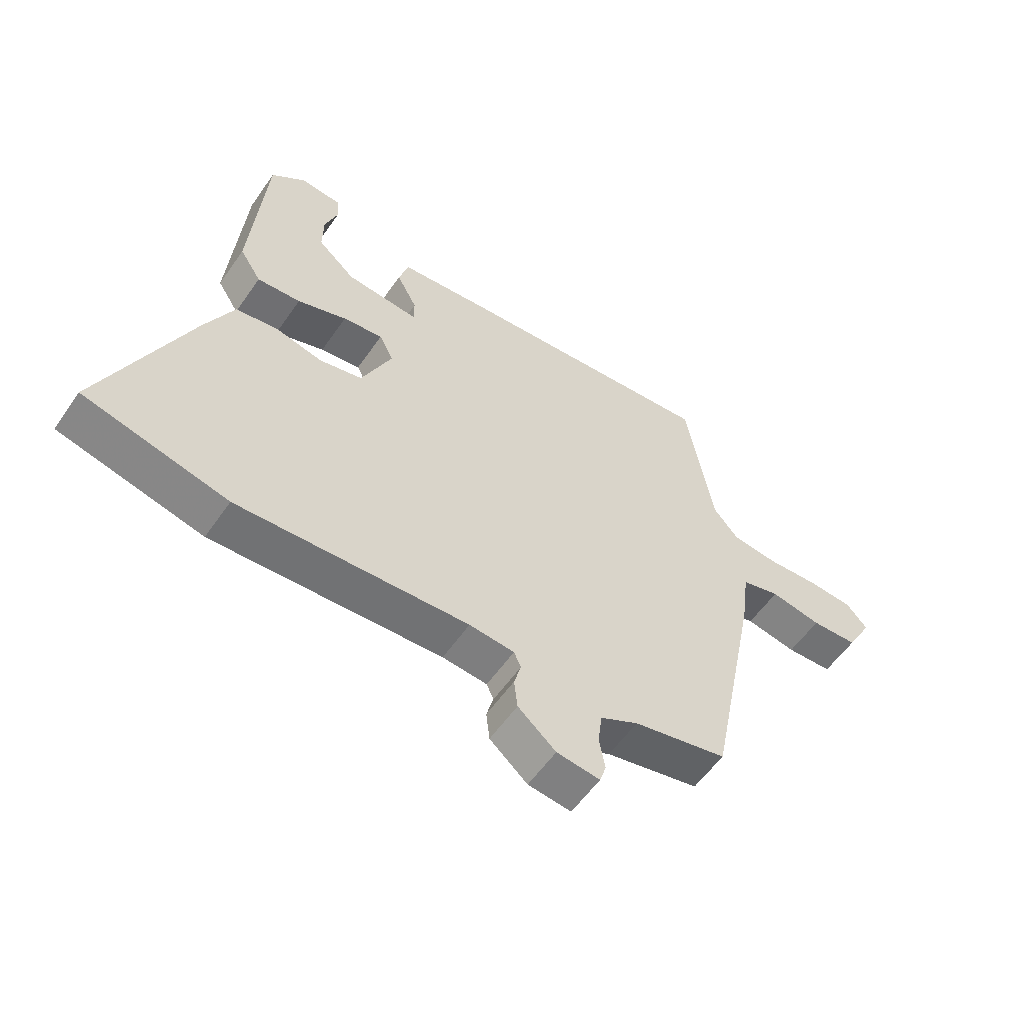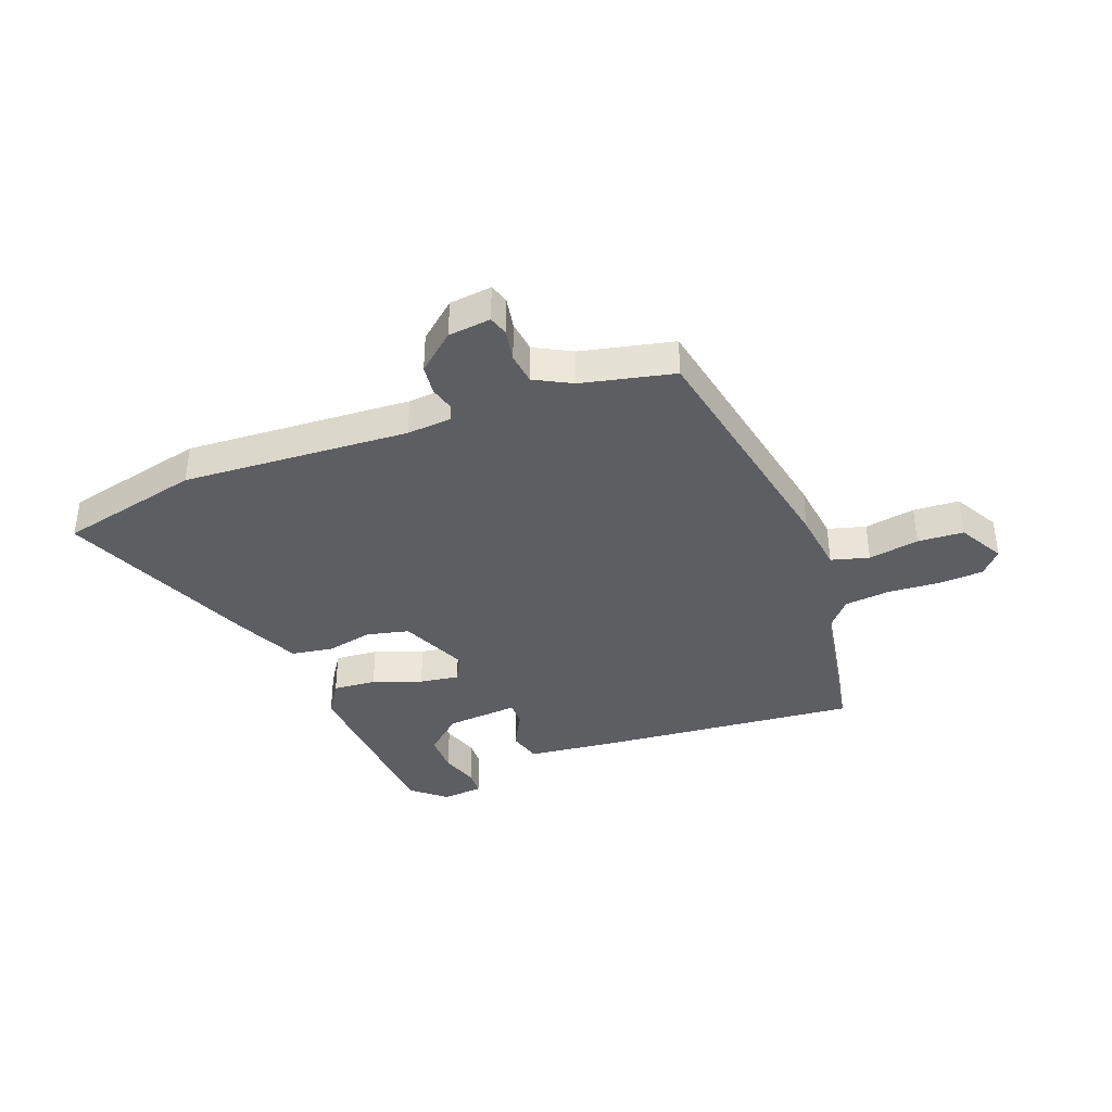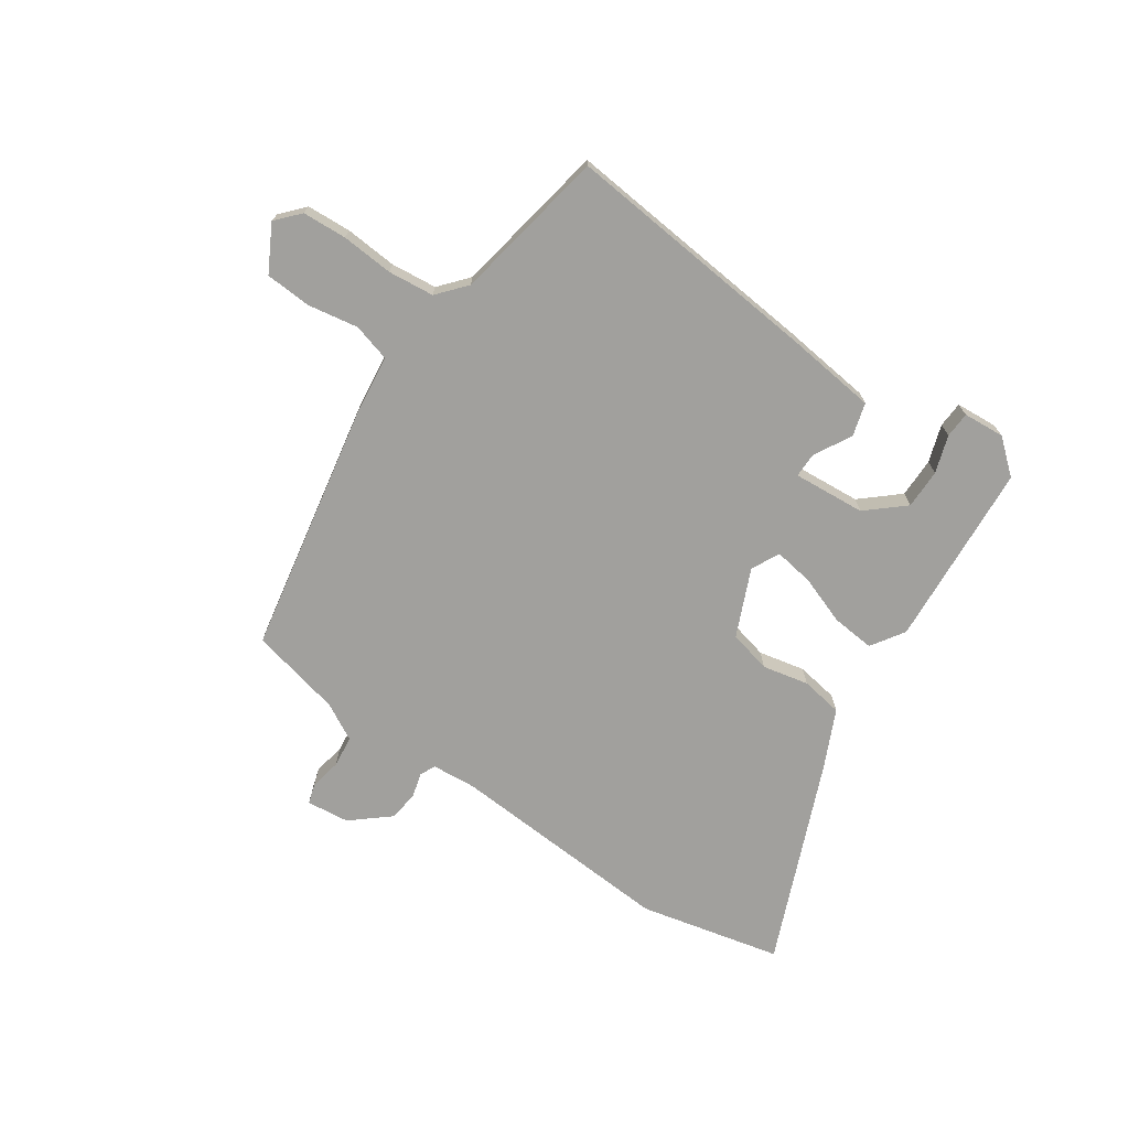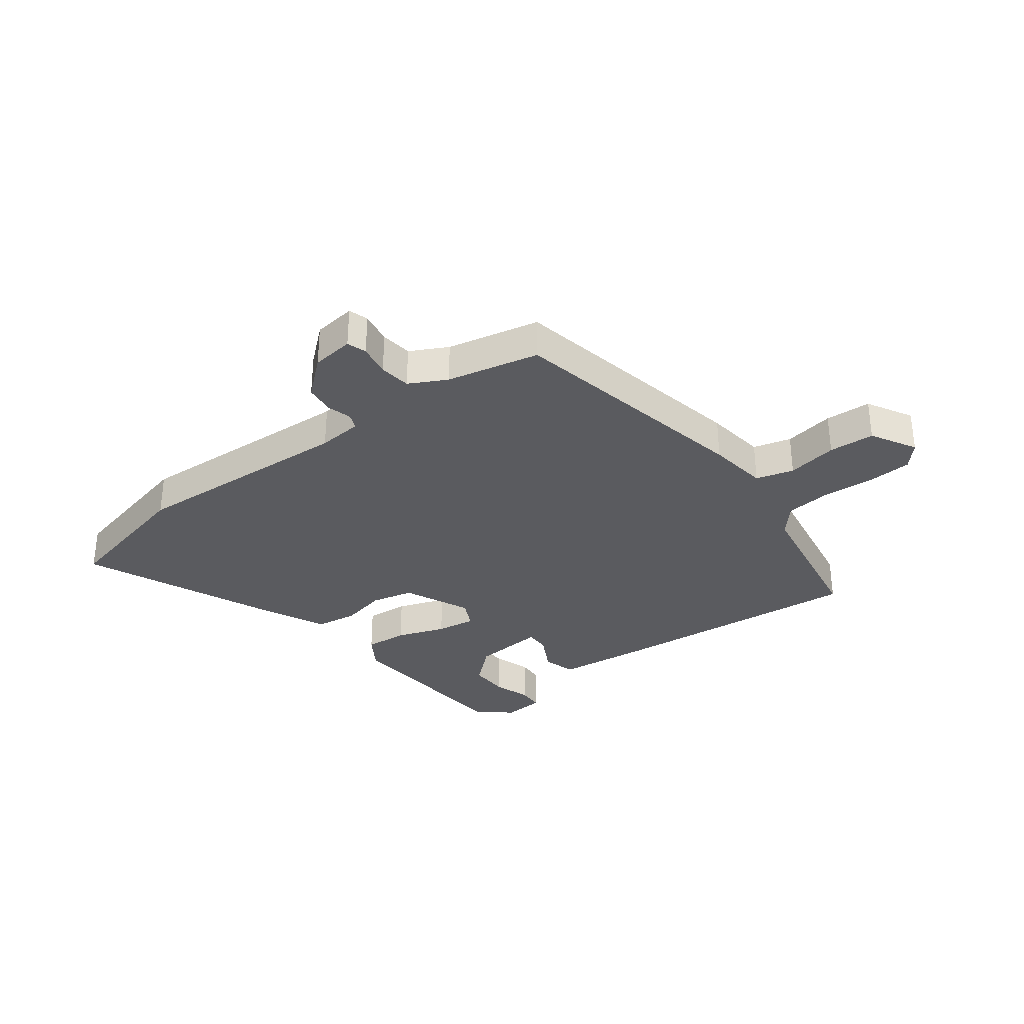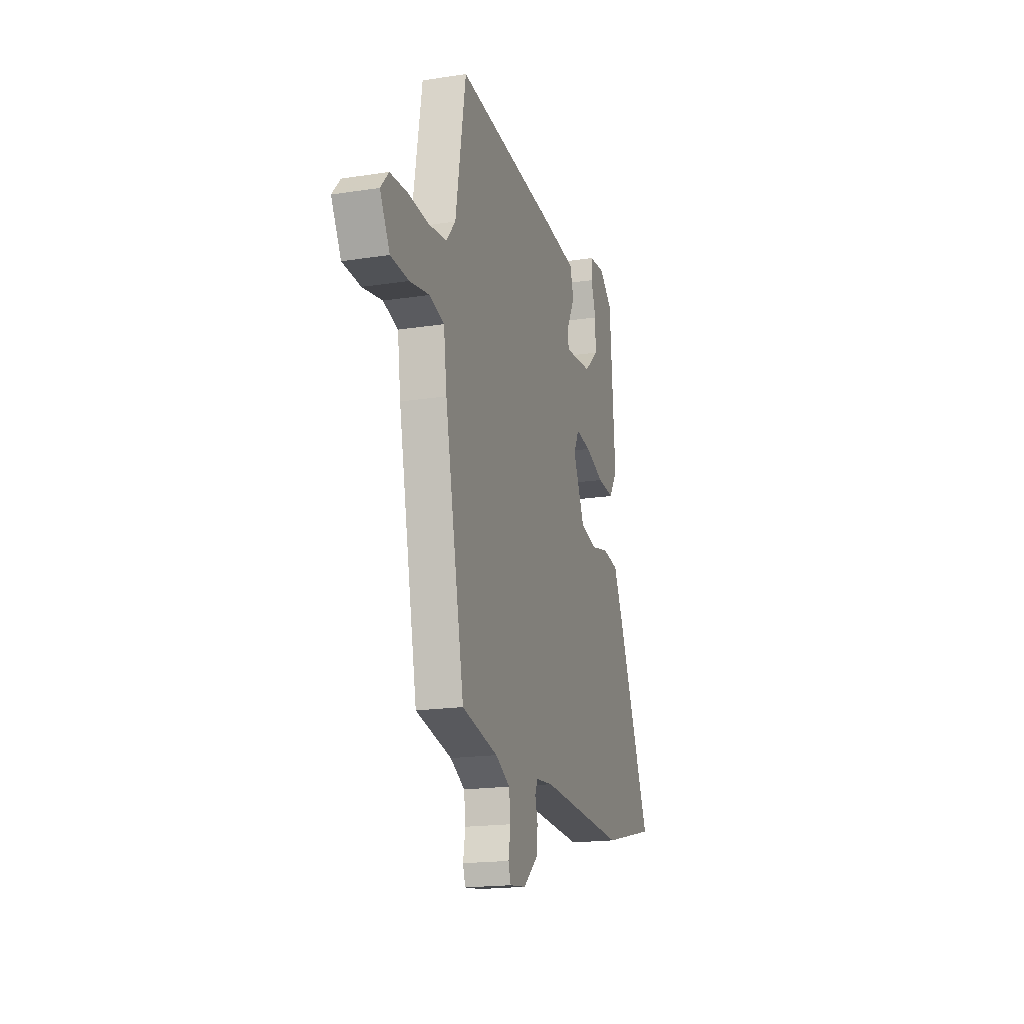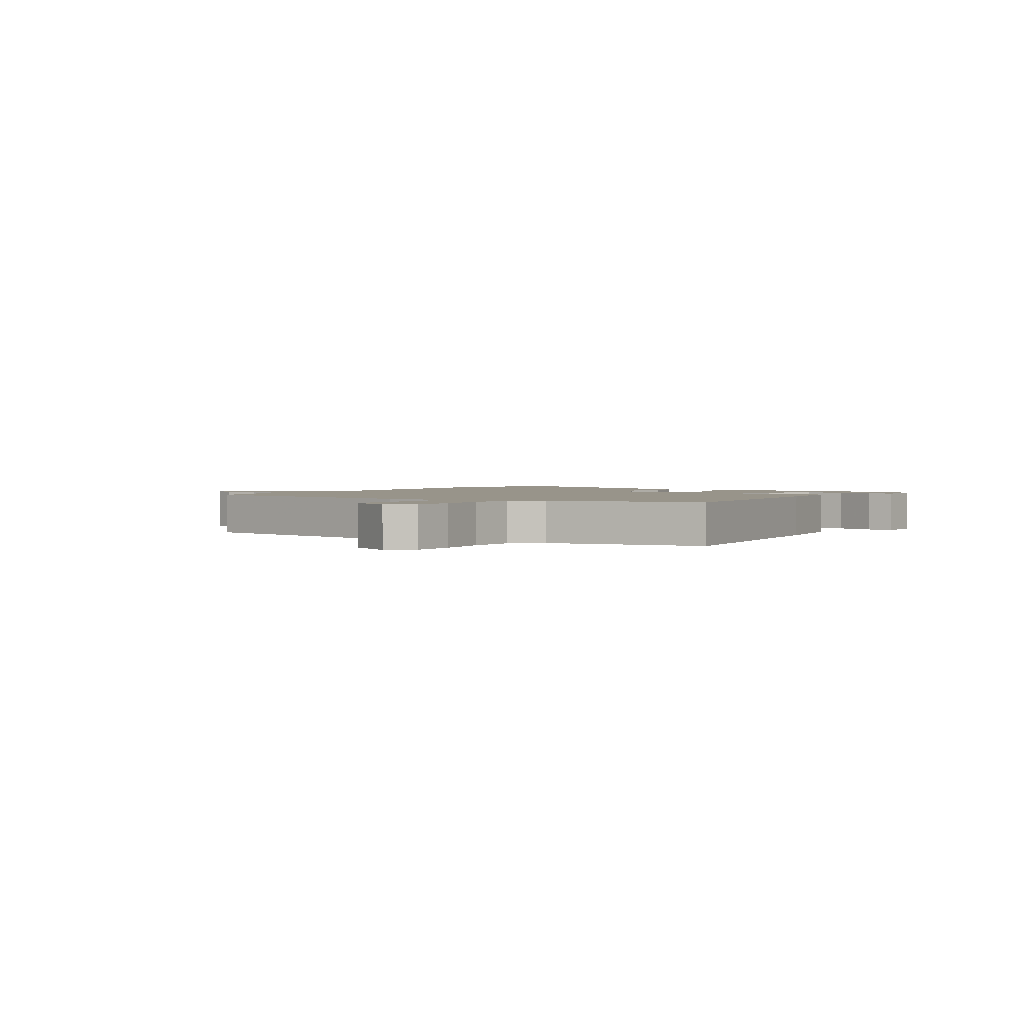
<metadata>
{"format":"obj","ext":"obj","renderer":"f3d","projection":"perspective","resolution":1024,"background":"white","views":[{"elev":-57.0,"azim":145.6,"up":"+Z"},{"elev":-38.4,"azim":-159.6,"up":"+Y"},{"elev":-71.7,"azim":-34.9,"up":"+Y"},{"elev":-32.8,"azim":-143.0,"up":"+Y"},{"elev":-18.3,"azim":-73.4,"up":"+Z"},{"elev":1.8,"azim":-58.4,"up":"+Y"}]}
</metadata>
<code>
v 0.671 0.07 -0.459
v 0.425 0.07 -0.518
v 0.031 0.07 -0.497
v -0.046 0.07 -0.504
v -0.058 0.07 -0.531
v -0.046 0.07 -0.574
v -0.052 0.07 -0.626
v -0.117 0.07 -0.682
v -0.191 0.07 -0.691
v -0.202 0.07 -0.657
v -0.192 0.07 -0.601
v -0.199 0.07 -0.546
v -0.264 0.07 -0.512
v -0.425 0.07 -0.477
v -0.512 0.07 -0.042
v -0.526 0.07 0.064
v -0.592 0.07 0.082
v -0.68 0.07 0.066
v -0.76 0.07 0.07
v -0.804 0.07 0.149
v -0.768 0.07 0.19
v -0.691 0.07 0.195
v -0.6 0.07 0.189
v -0.52 0.07 0.198
v -0.478 0.07 0.248
v -0.432 0.07 0.518
v 0.021 0.07 0.478
v 0.178 0.07 0.461
v 0.195 0.07 0.404
v 0.16 0.07 0.338
v 0.16 0.07 0.295
v 0.286 0.07 0.306
v 0.35 0.07 0.363
v 0.349 0.07 0.432
v 0.327 0.07 0.497
v 0.329 0.07 0.542
v 0.401 0.07 0.548
v 0.46 0.07 0.499
v 0.485 0.07 0.177
v 0.448 0.07 0.119
v 0.373 0.07 0.125
v 0.288 0.07 0.155
v 0.219 0.07 0.165
v 0.195 0.07 0.116
v 0.247 0.07 0
v 0.321 0.07 -0.017
v 0.401 0.07 0.001
v 0.474 0.07 -0.01
v 0.523 0.07 -0.113
v 0.671 0 -0.459
v 0.425 0 -0.518
v 0.031 0 -0.497
v -0.046 0 -0.504
v -0.058 0 -0.531
v -0.046 0 -0.574
v -0.052 0 -0.626
v -0.117 0 -0.682
v -0.191 0 -0.691
v -0.202 0 -0.657
v -0.192 0 -0.601
v -0.199 0 -0.546
v -0.264 0 -0.512
v -0.425 0 -0.477
v -0.512 0 -0.042
v -0.526 0 0.064
v -0.592 0 0.082
v -0.68 0 0.066
v -0.76 0 0.07
v -0.804 0 0.149
v -0.768 0 0.19
v -0.691 0 0.195
v -0.6 0 0.189
v -0.52 0 0.198
v -0.478 0 0.248
v -0.432 0 0.518
v 0.021 0 0.478
v 0.178 0 0.461
v 0.195 0 0.404
v 0.16 0 0.338
v 0.16 0 0.295
v 0.286 0 0.306
v 0.35 0 0.363
v 0.349 0 0.432
v 0.327 0 0.497
v 0.329 0 0.542
v 0.401 0 0.548
v 0.46 0 0.499
v 0.485 0 0.177
v 0.448 0 0.119
v 0.373 0 0.125
v 0.288 0 0.155
v 0.219 0 0.165
v 0.195 0 0.116
v 0.247 0 0
v 0.321 0 -0.017
v 0.401 0 0.001
v 0.474 0 -0.01
v 0.523 0 -0.113
f 46 47 48 49
f 45 46 49 1
f 39 40 41 42
f 39 42 43
f 38 39 43
f 34 35 36 37
f 33 34 37 38
f 27 28 29 30
f 25 26 27 30
f 24 25 30 31
f 20 21 22 23
f 20 23 24
f 17 18 19 20
f 16 17 20 24
f 13 14 15 16
f 12 13 16 24
f 8 9 10 11
f 8 11 12
f 5 6 7 8
f 5 8 12 24
f 45 1 2 3
f 44 45 3 4
f 33 38 43
f 32 33 43
f 32 43 44
f 31 32 44
f 24 31 44
f 4 5 24 44
f 98 97 96 95
f 50 98 95 94
f 91 90 89 88
f 92 91 88
f 92 88 87
f 86 85 84 83
f 87 86 83 82
f 79 78 77 76
f 79 76 75 74
f 80 79 74 73
f 72 71 70 69
f 73 72 69
f 69 68 67 66
f 73 69 66 65
f 65 64 63 62
f 73 65 62 61
f 60 59 58 57
f 61 60 57
f 57 56 55 54
f 73 61 57 54
f 52 51 50 94
f 53 52 94 93
f 92 87 82
f 92 82 81
f 93 92 81
f 93 81 80
f 93 80 73
f 93 73 54 53
f 1 50 51 2
f 2 51 52 3
f 3 52 53 4
f 4 53 54 5
f 5 54 55 6
f 6 55 56 7
f 7 56 57 8
f 8 57 58 9
f 9 58 59 10
f 10 59 60 11
f 11 60 61 12
f 12 61 62 13
f 13 62 63 14
f 14 63 64 15
f 15 64 65 16
f 16 65 66 17
f 17 66 67 18
f 18 67 68 19
f 19 68 69 20
f 20 69 70 21
f 21 70 71 22
f 22 71 72 23
f 23 72 73 24
f 24 73 74 25
f 25 74 75 26
f 26 75 76 27
f 27 76 77 28
f 28 77 78 29
f 29 78 79 30
f 30 79 80 31
f 31 80 81 32
f 32 81 82 33
f 33 82 83 34
f 34 83 84 35
f 35 84 85 36
f 36 85 86 37
f 37 86 87 38
f 38 87 88 39
f 39 88 89 40
f 40 89 90 41
f 41 90 91 42
f 42 91 92 43
f 43 92 93 44
f 44 93 94 45
f 45 94 95 46
f 46 95 96 47
f 47 96 97 48
f 48 97 98 49
f 49 98 50 1

</code>
